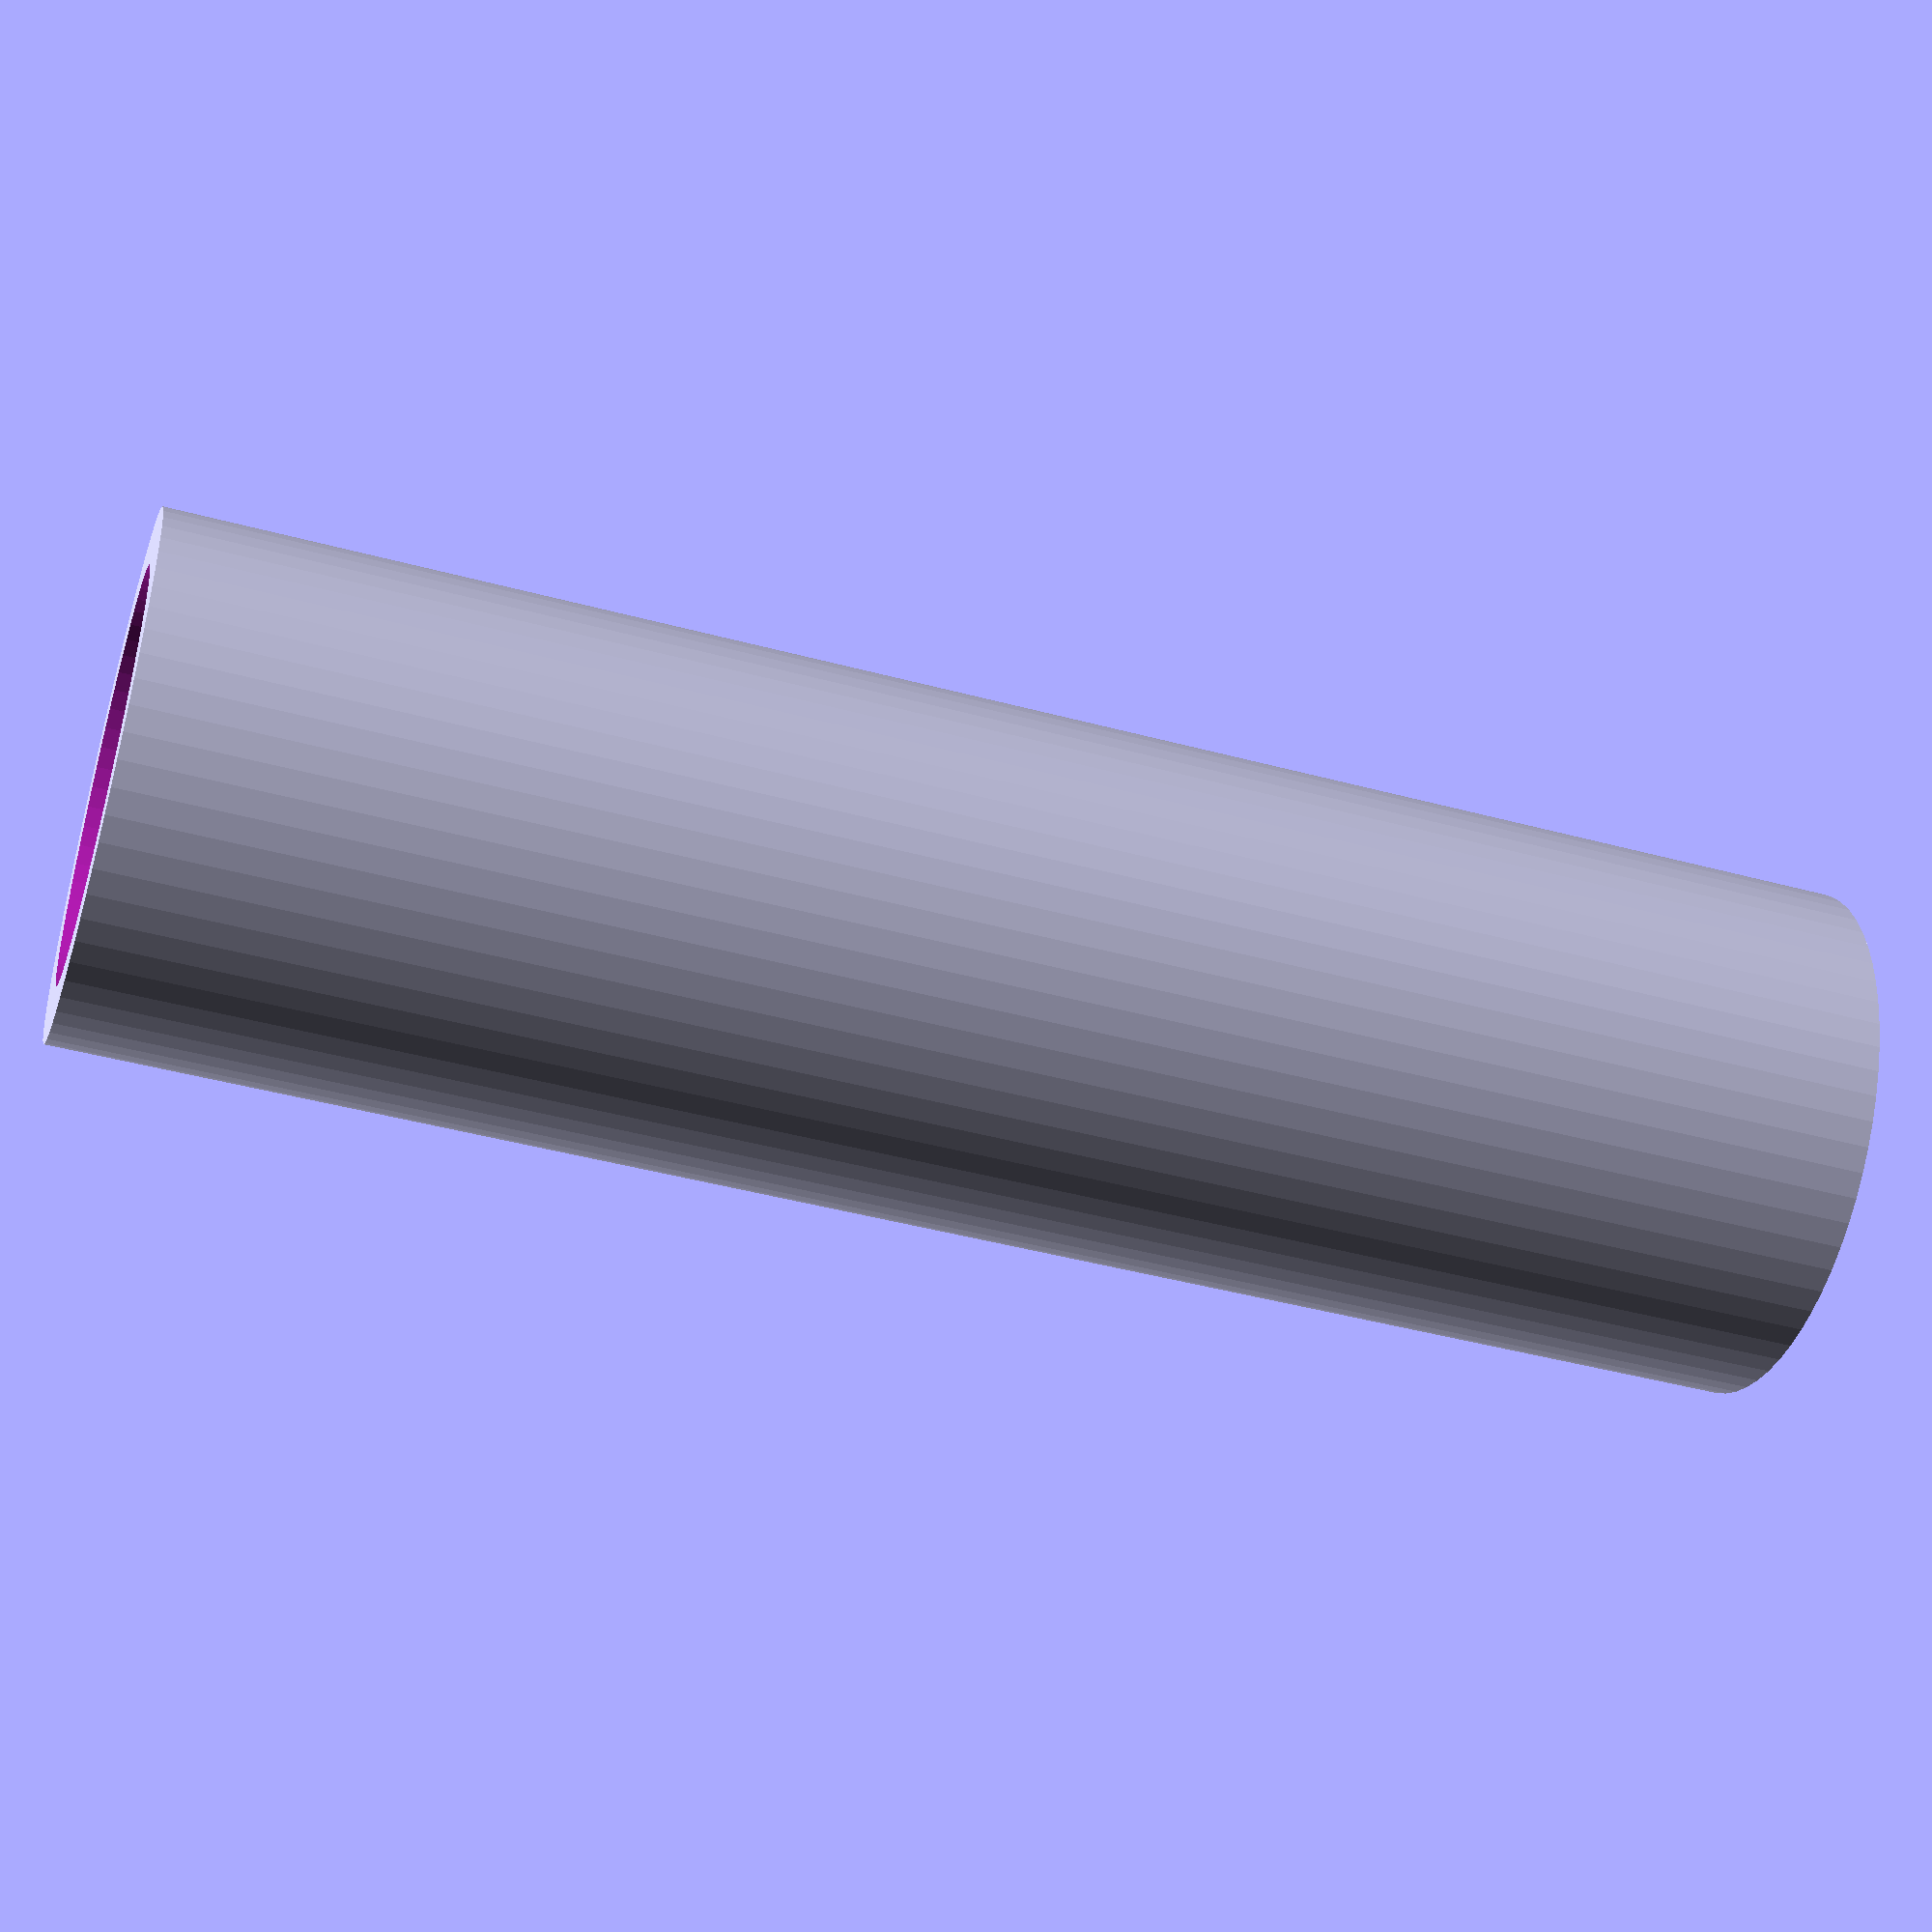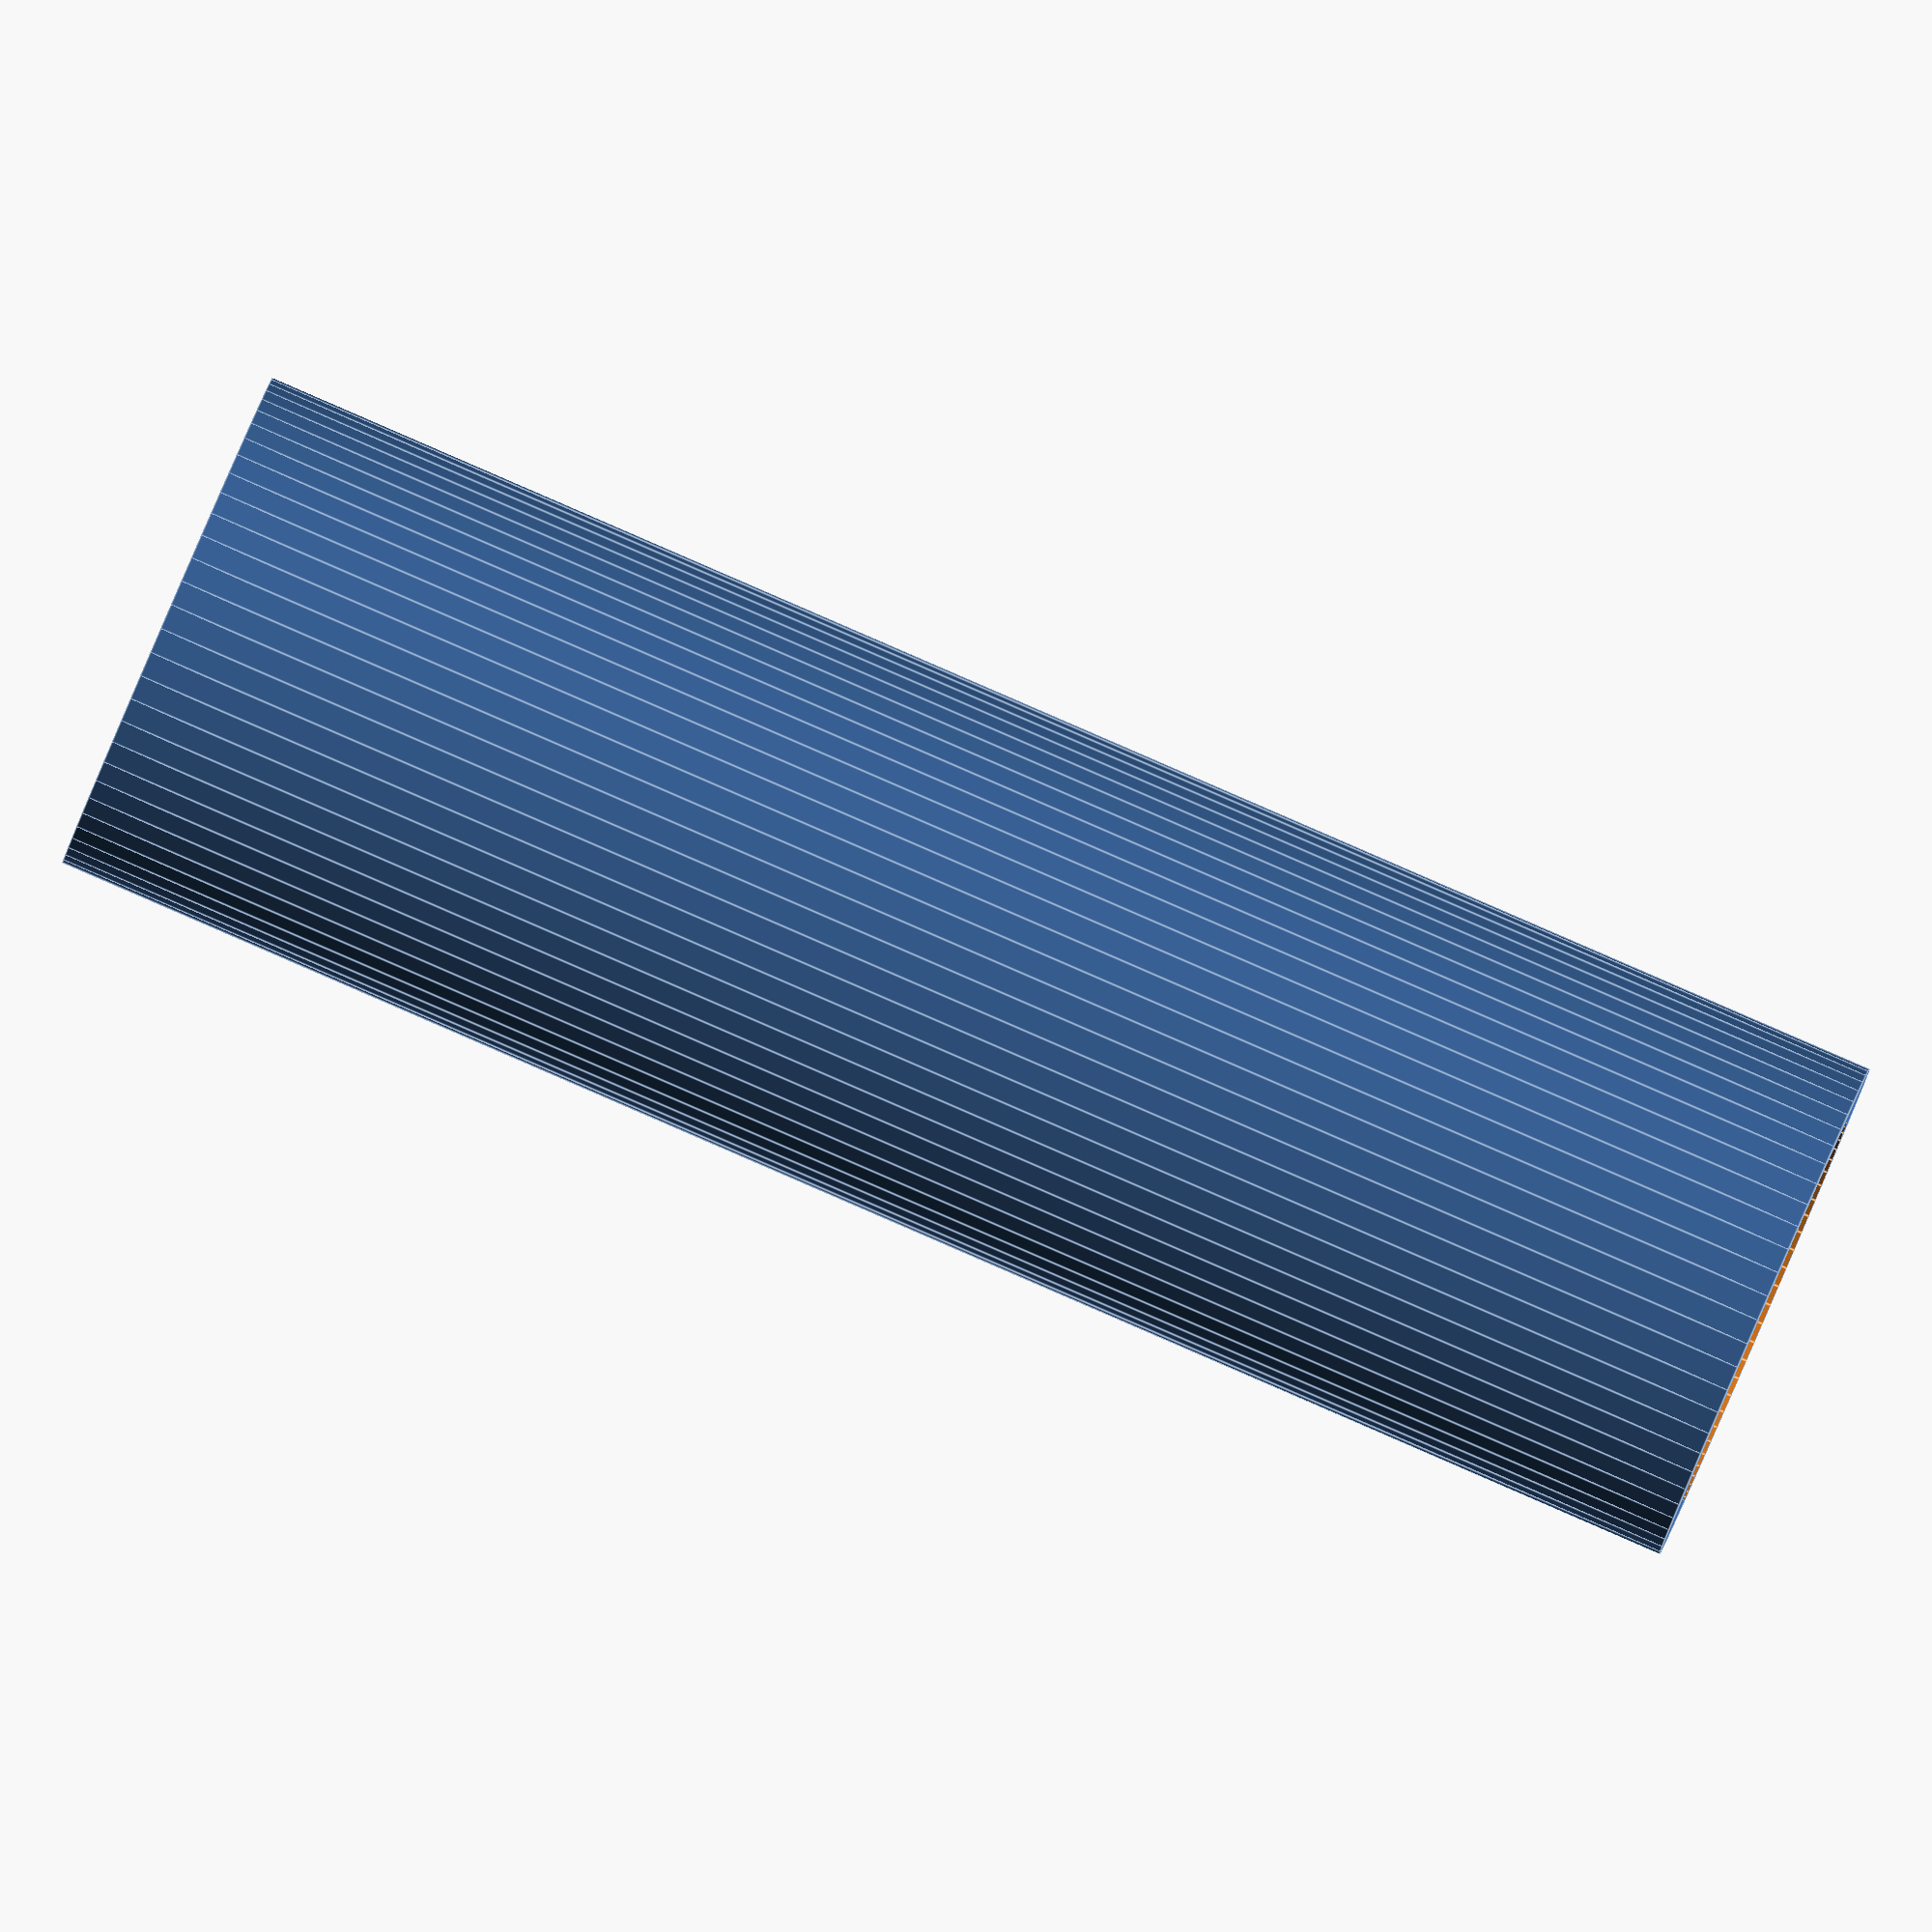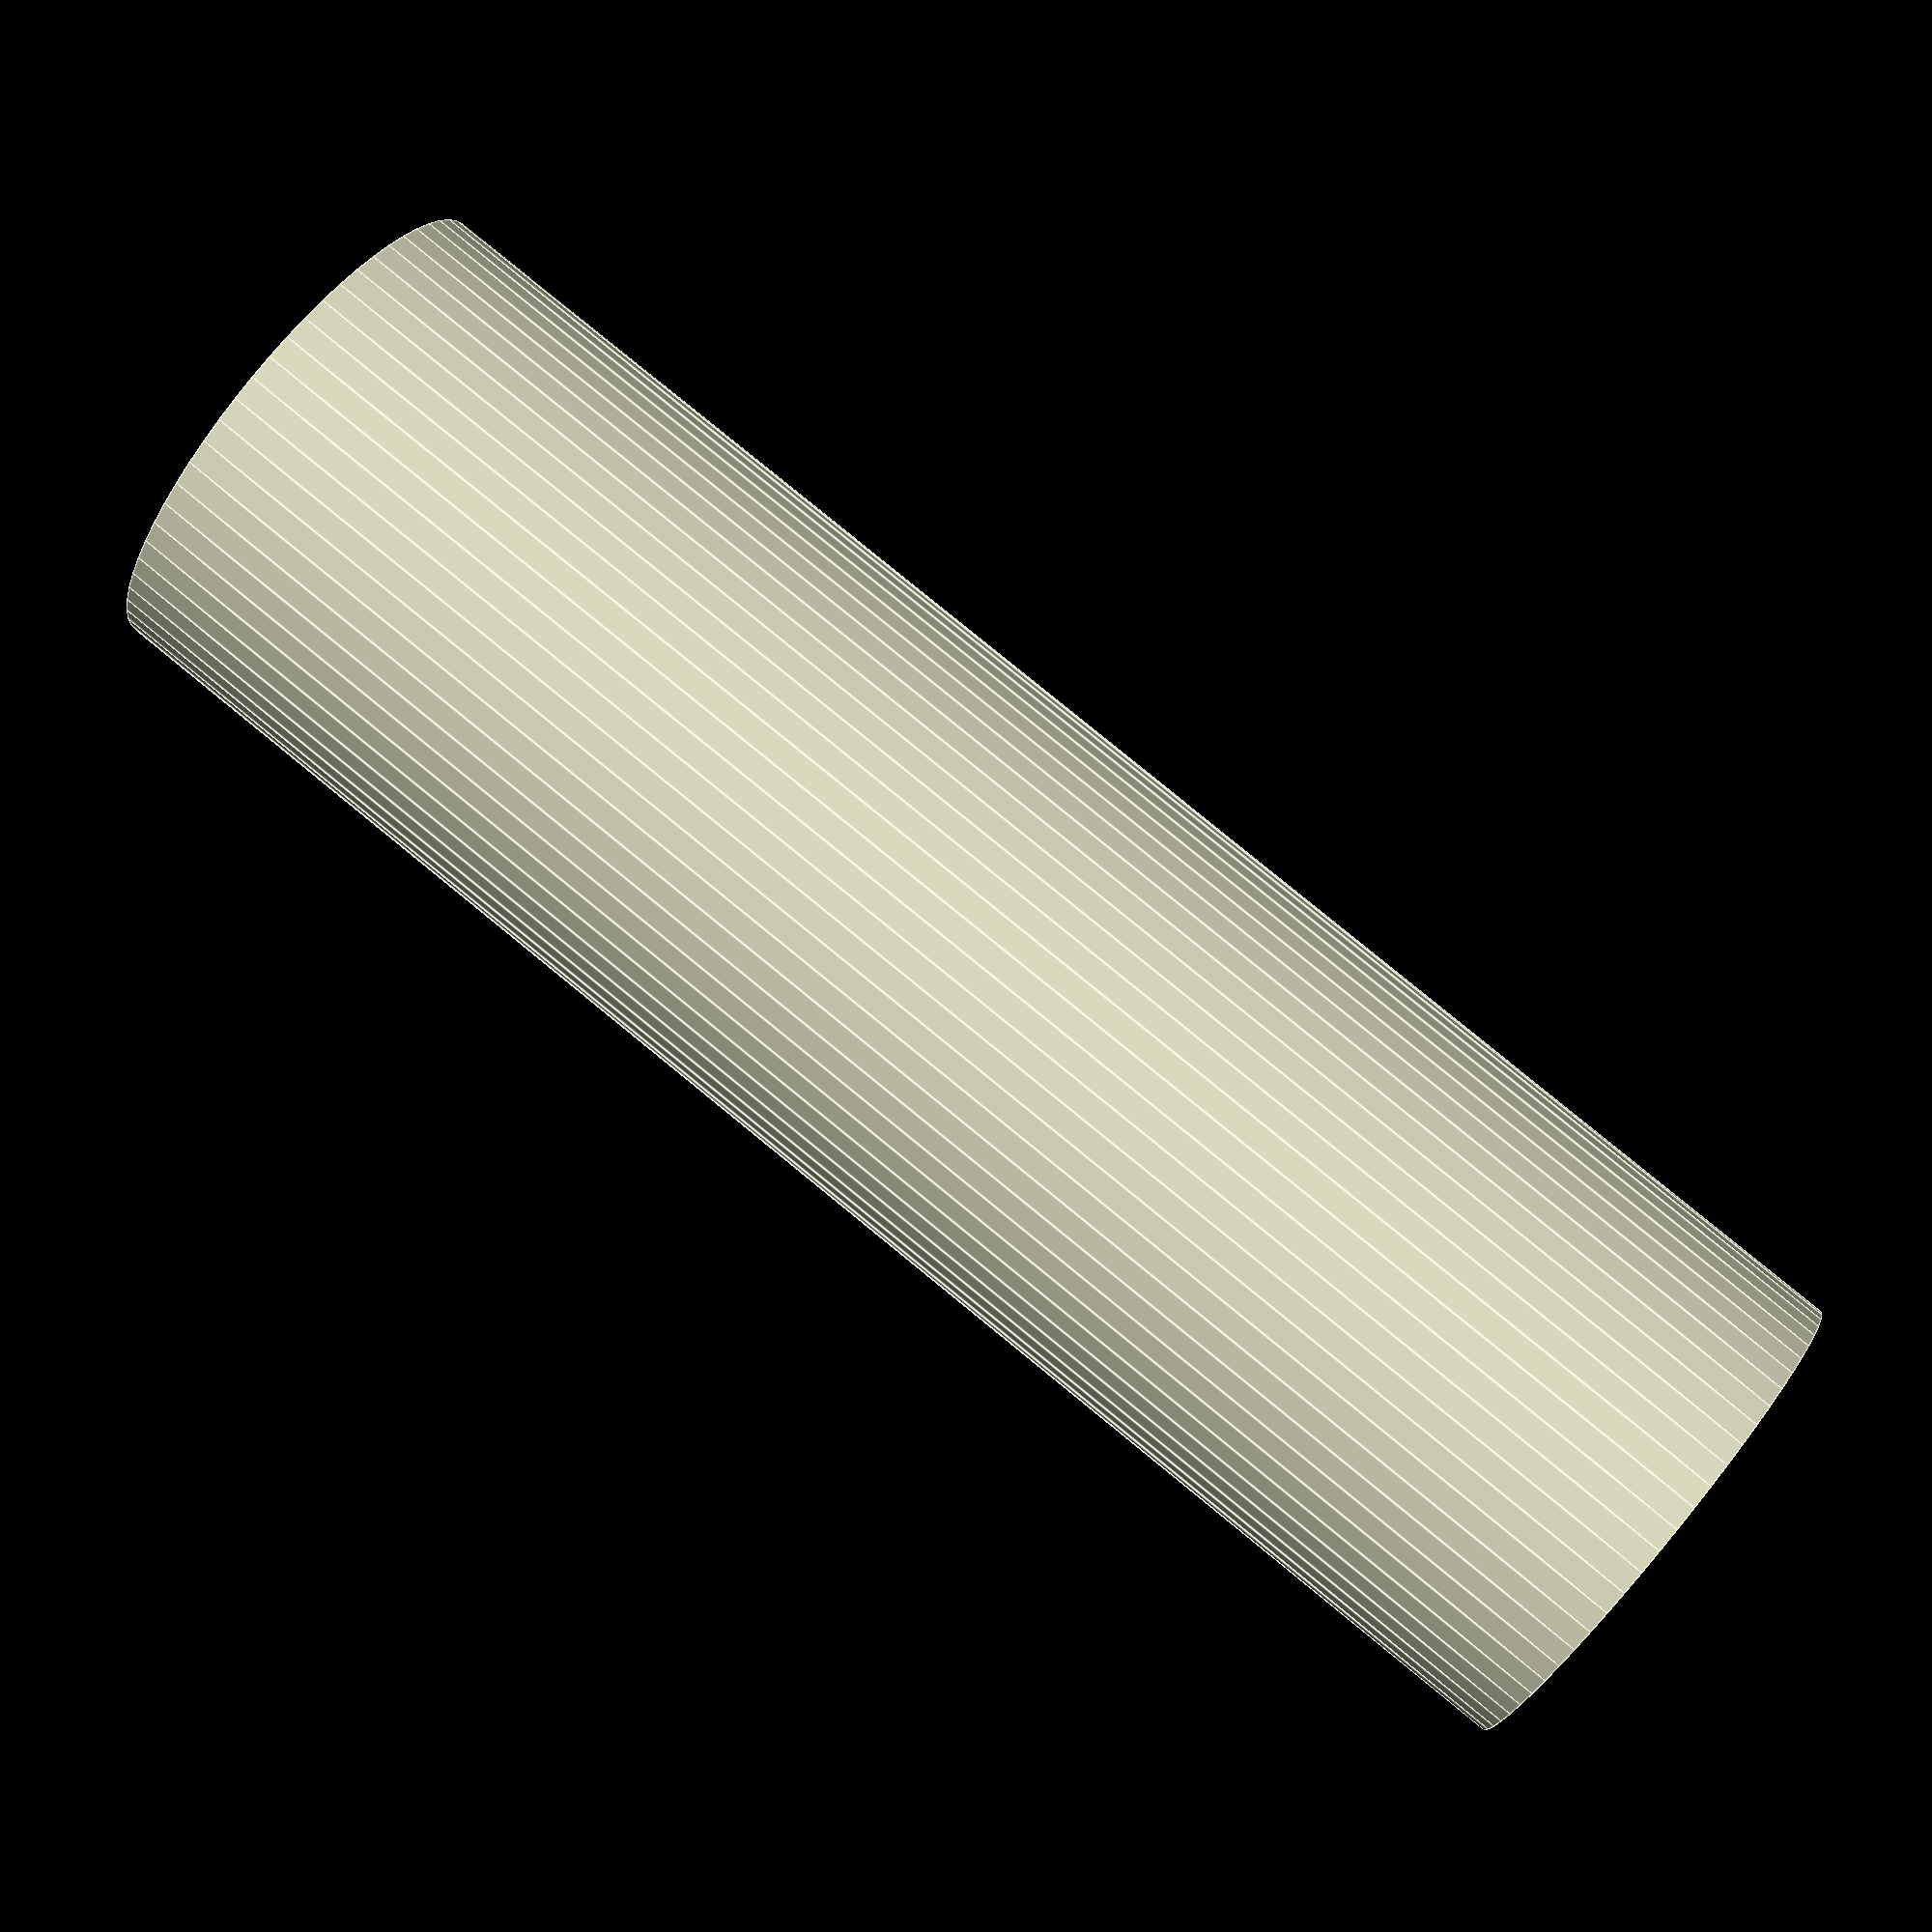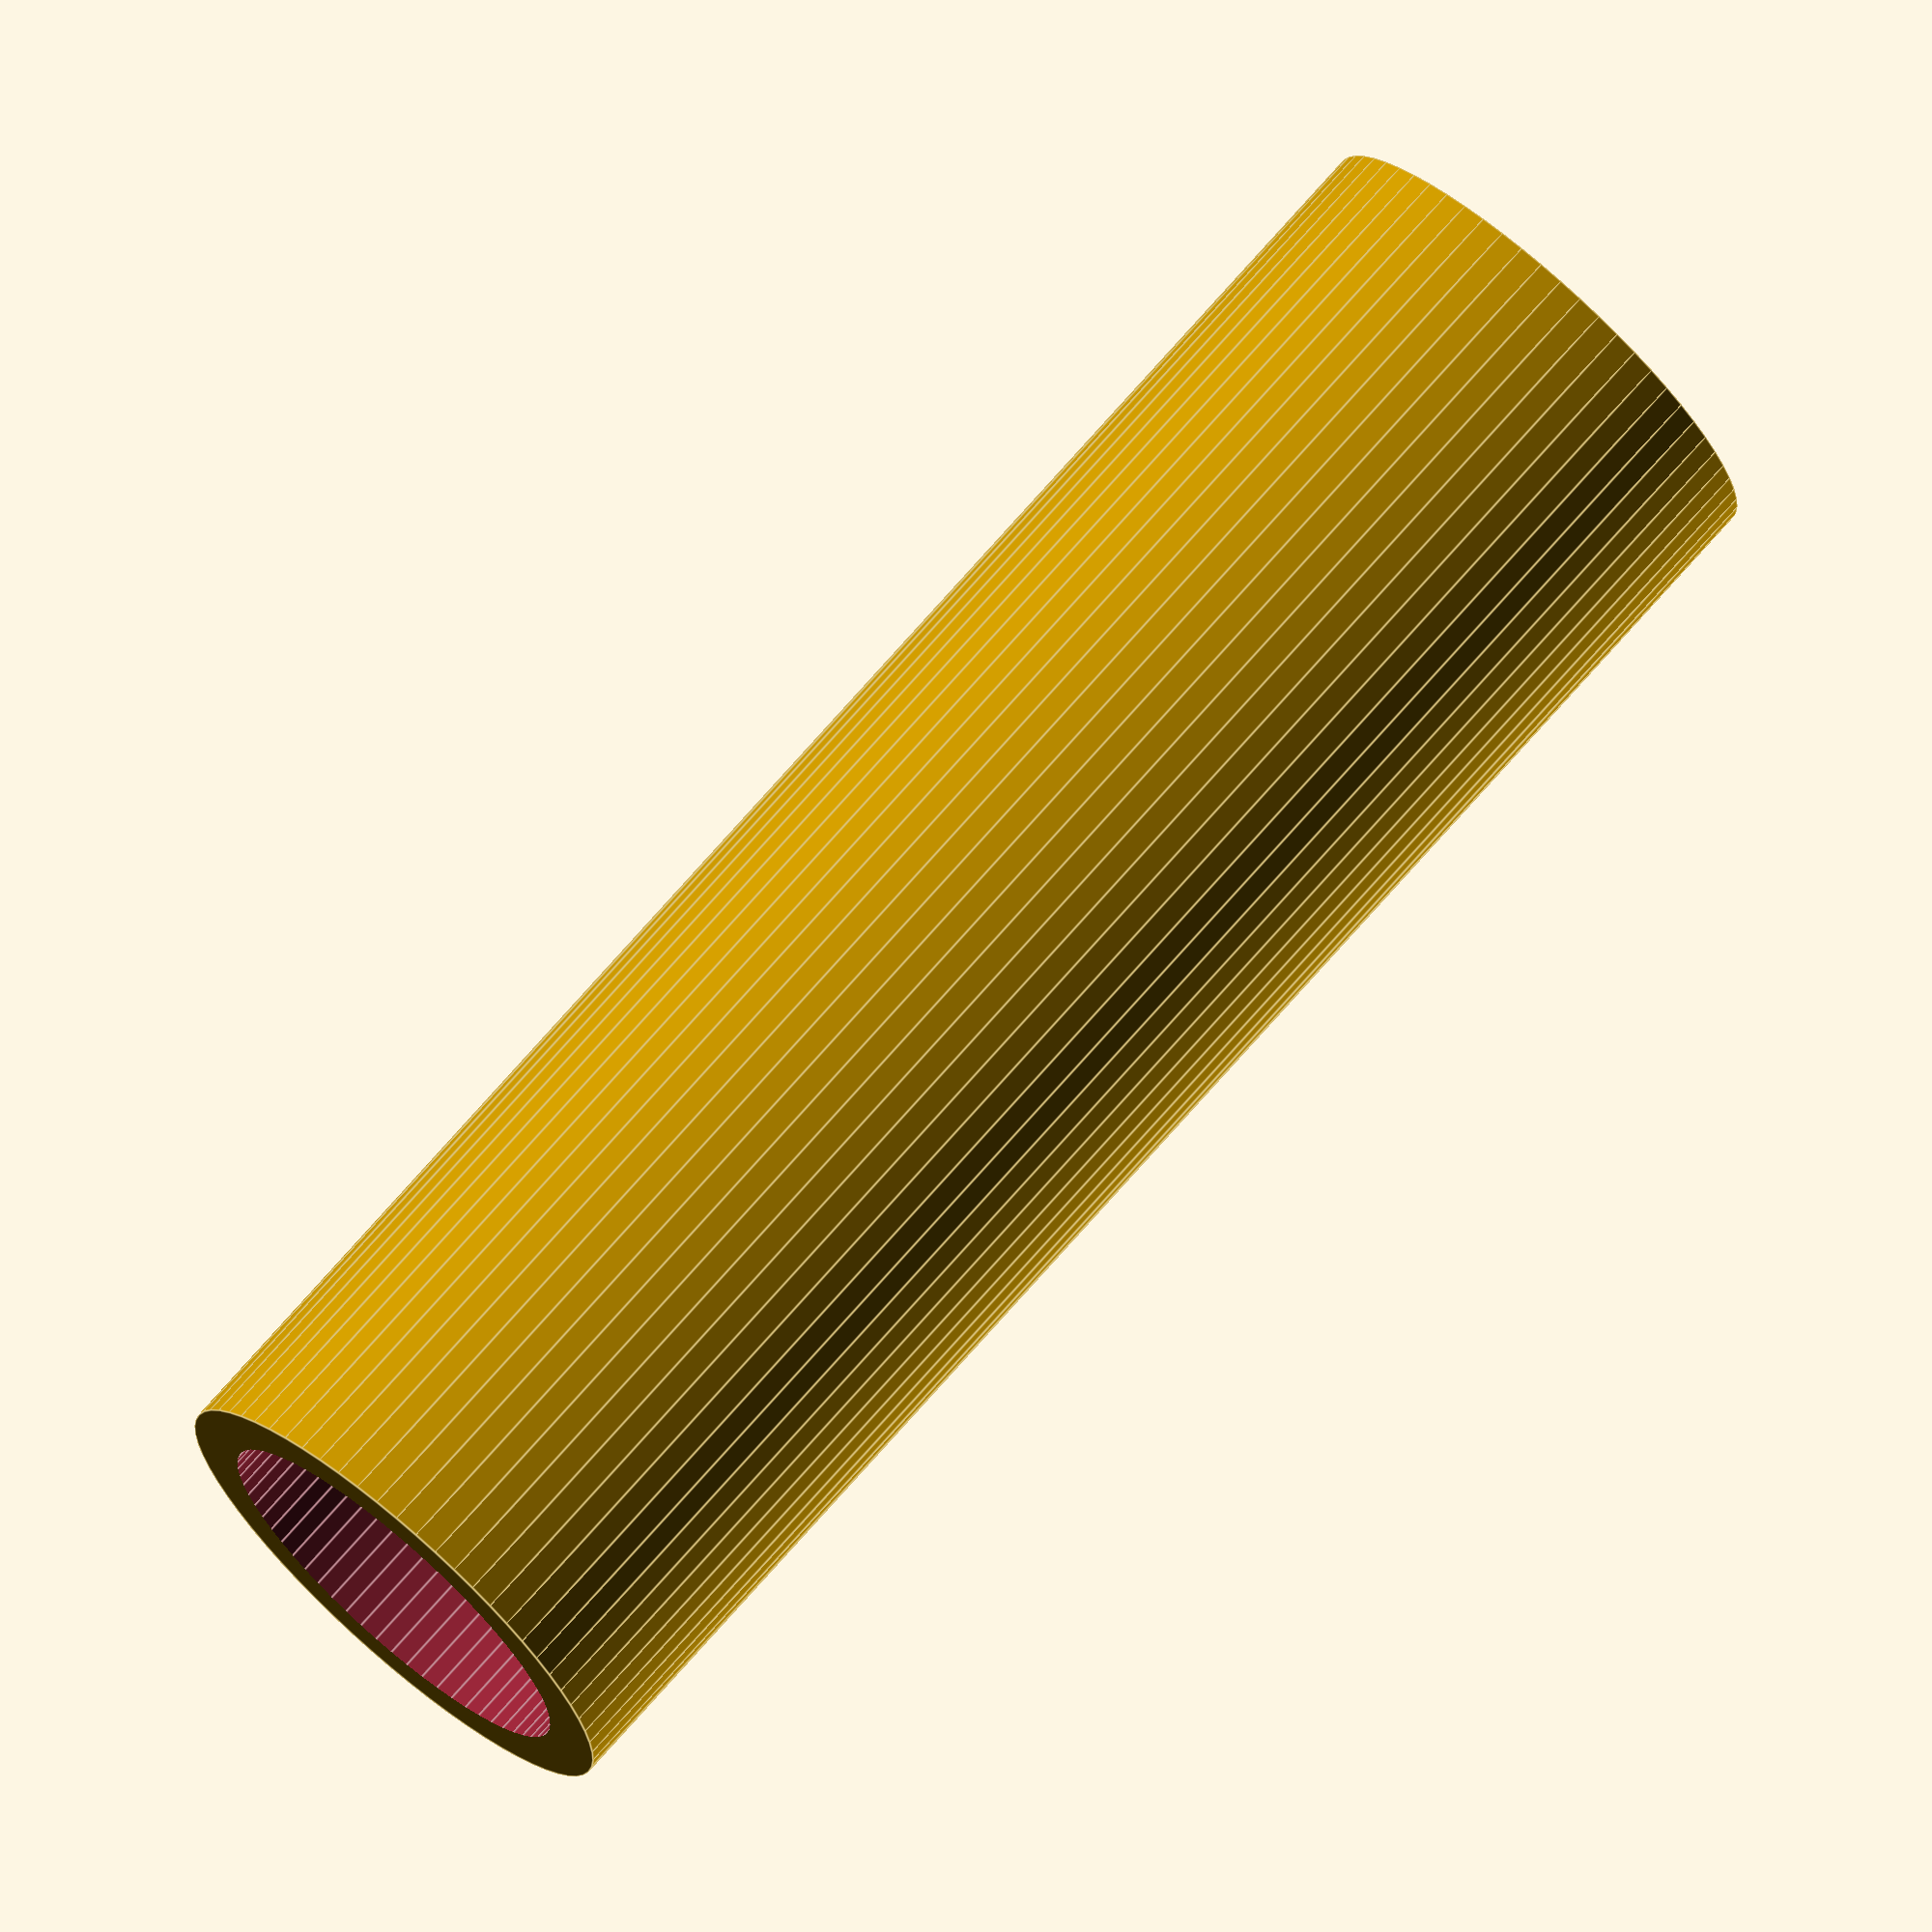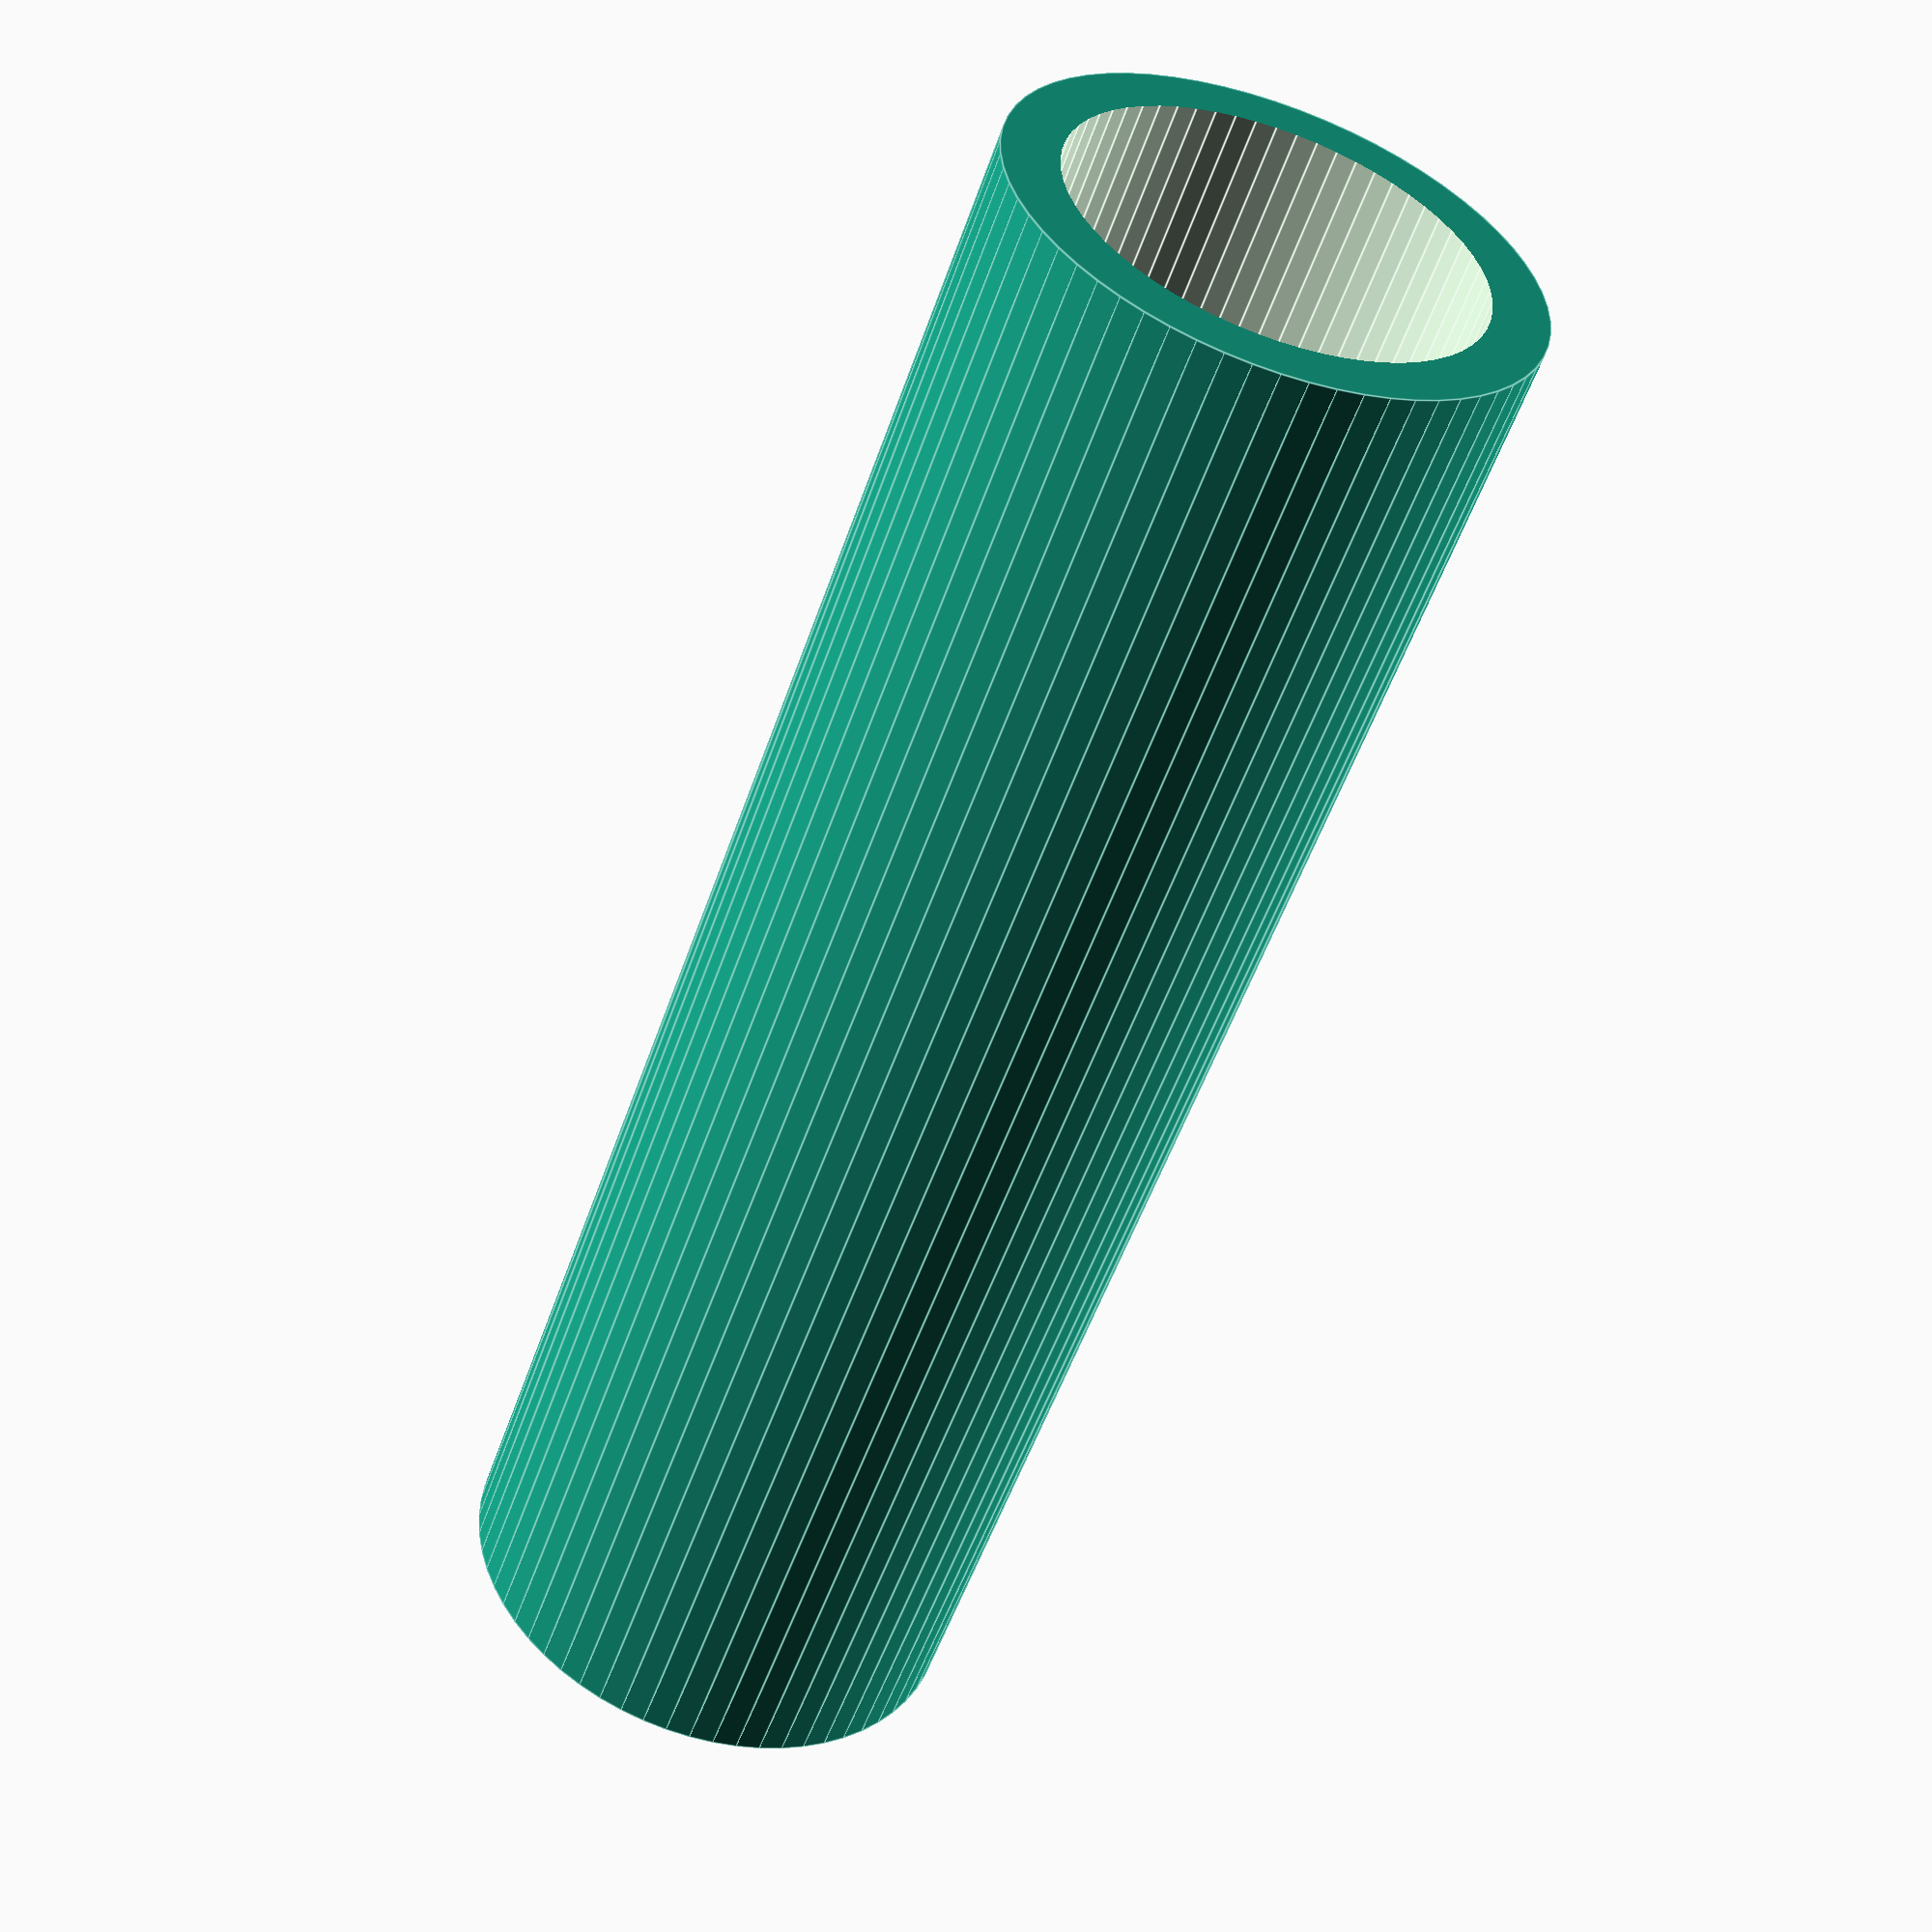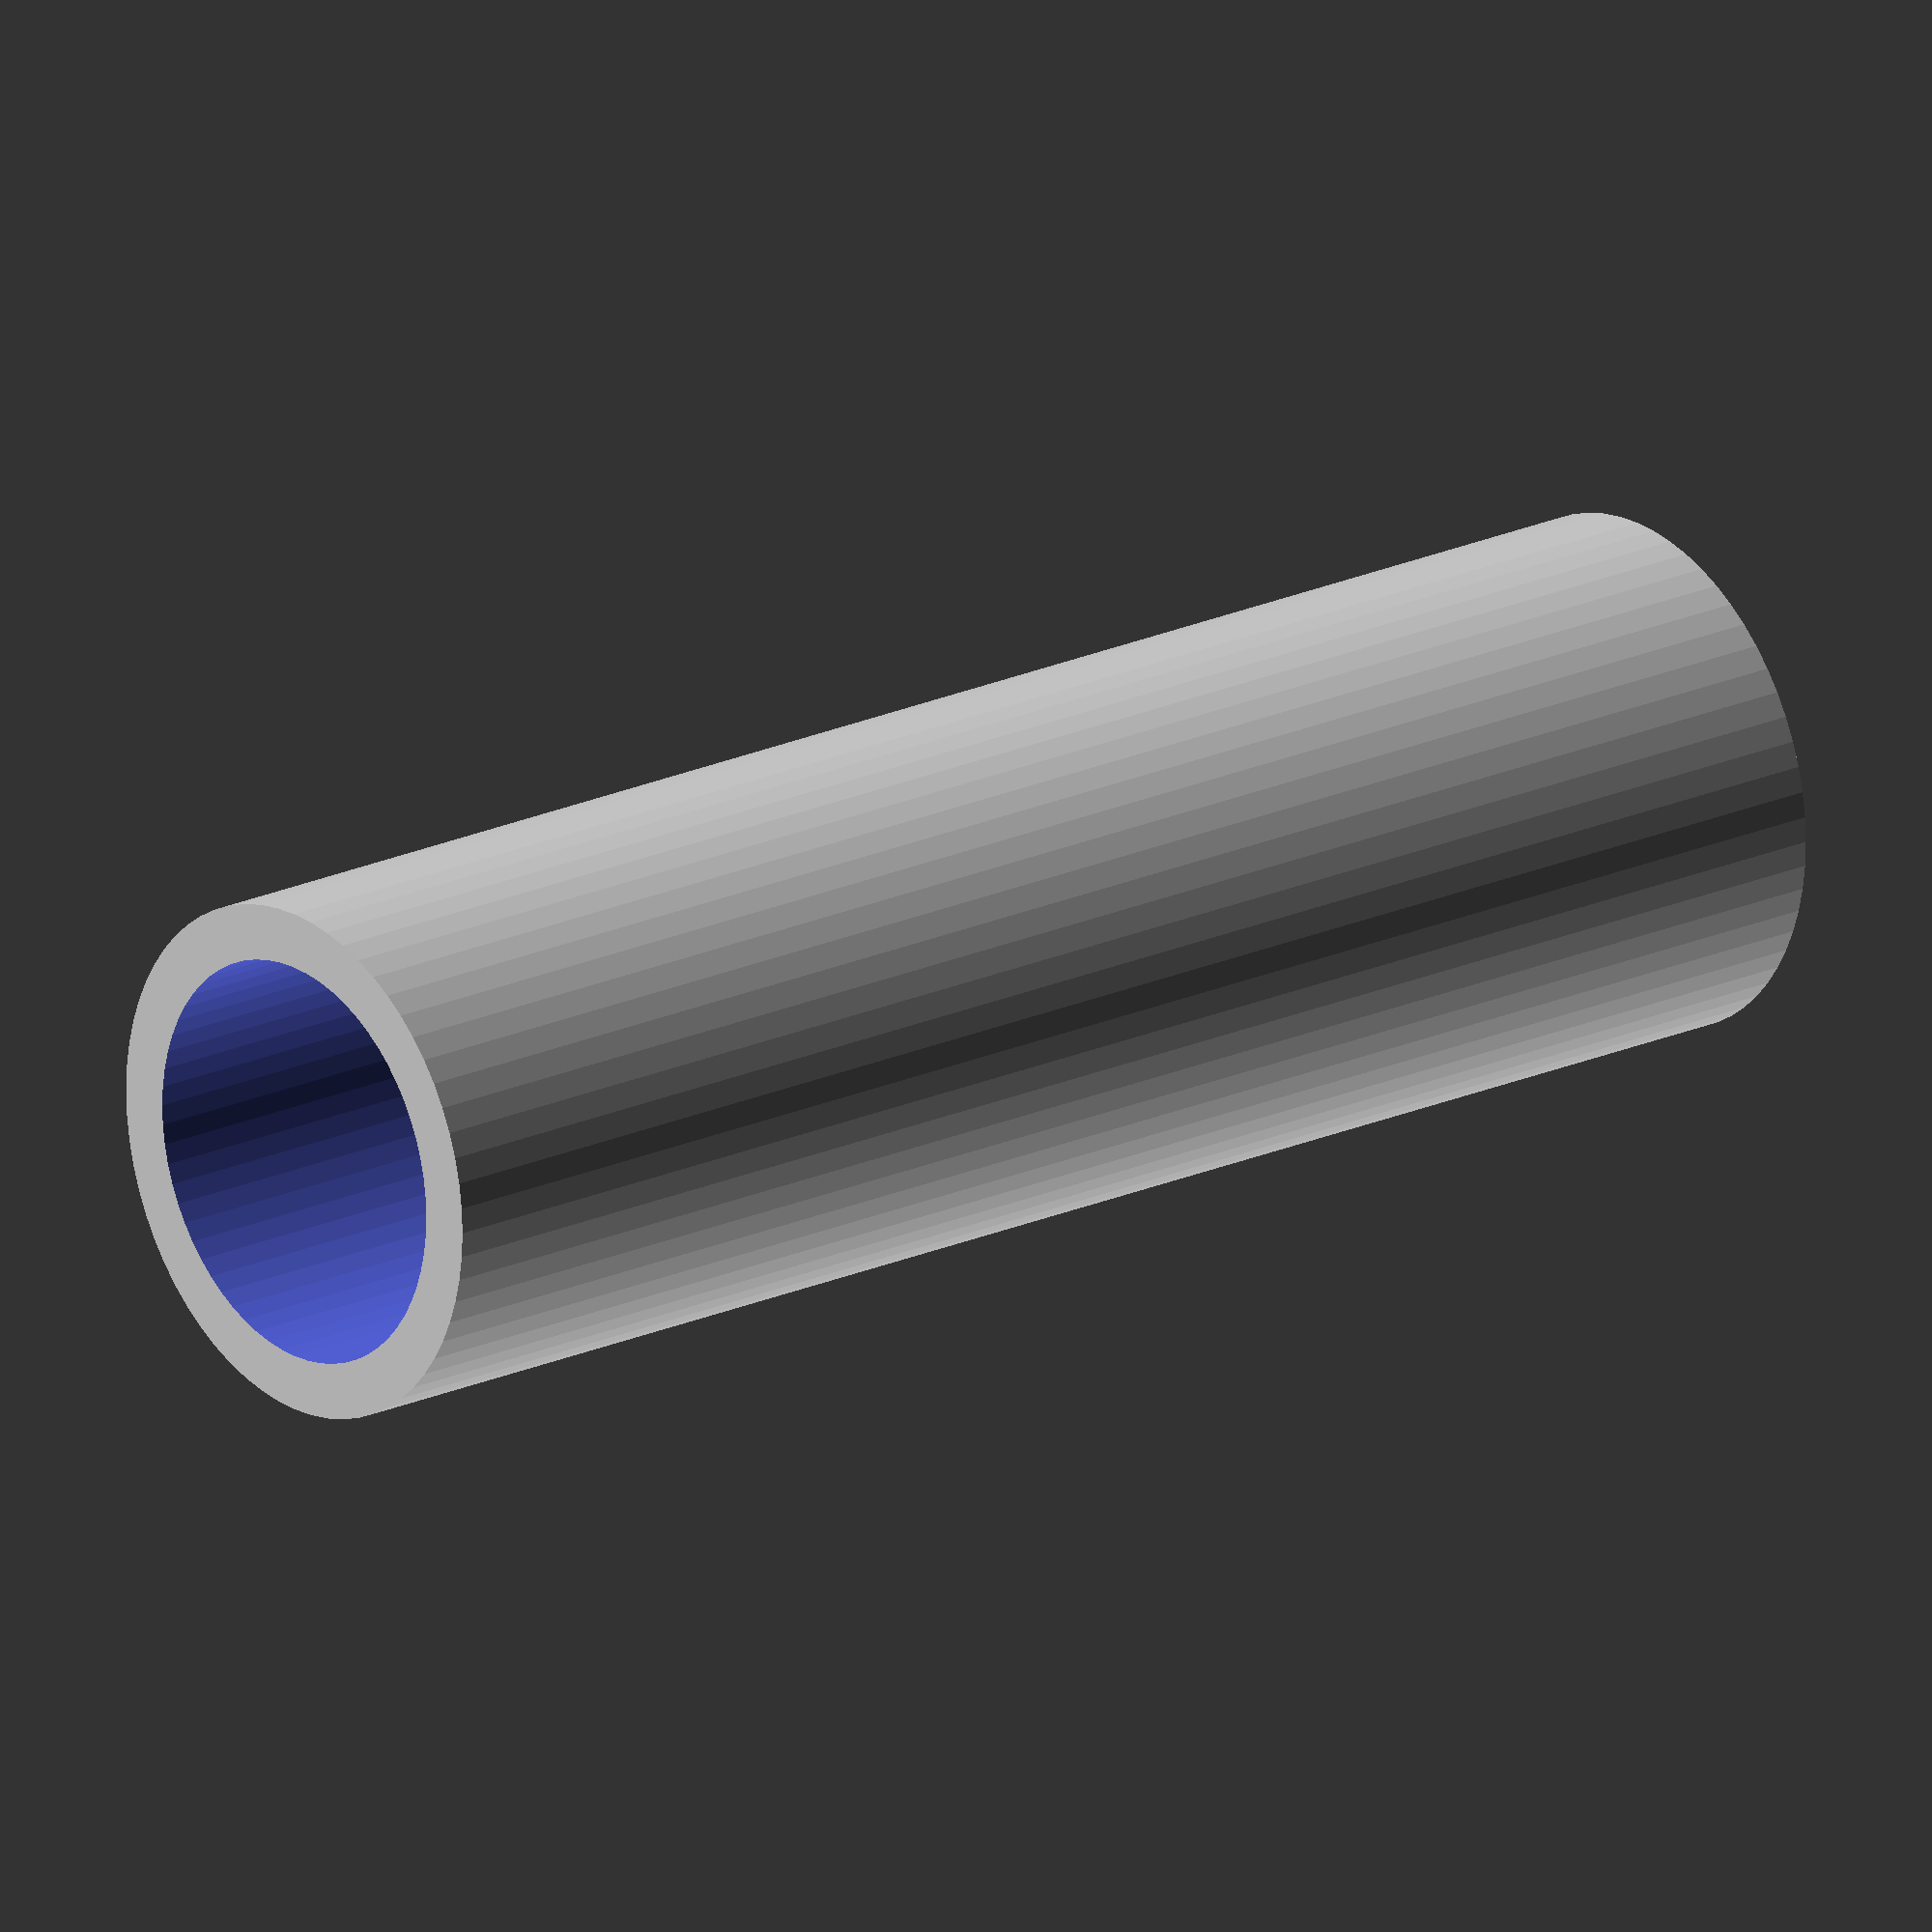
<openscad>
$fn=64;


difference(){
    cylinder(h=26, d=8-0.1,center= true);
    cylinder(h=30, d=6+0.2,center= true);
    
}
</openscad>
<views>
elev=44.5 azim=171.6 roll=252.5 proj=p view=solid
elev=91.6 azim=206.2 roll=66.6 proj=o view=edges
elev=277.7 azim=322.1 roll=309.2 proj=p view=edges
elev=287.0 azim=57.1 roll=41.1 proj=o view=edges
elev=53.3 azim=351.7 roll=161.2 proj=p view=edges
elev=159.3 azim=264.5 roll=309.5 proj=o view=wireframe
</views>
